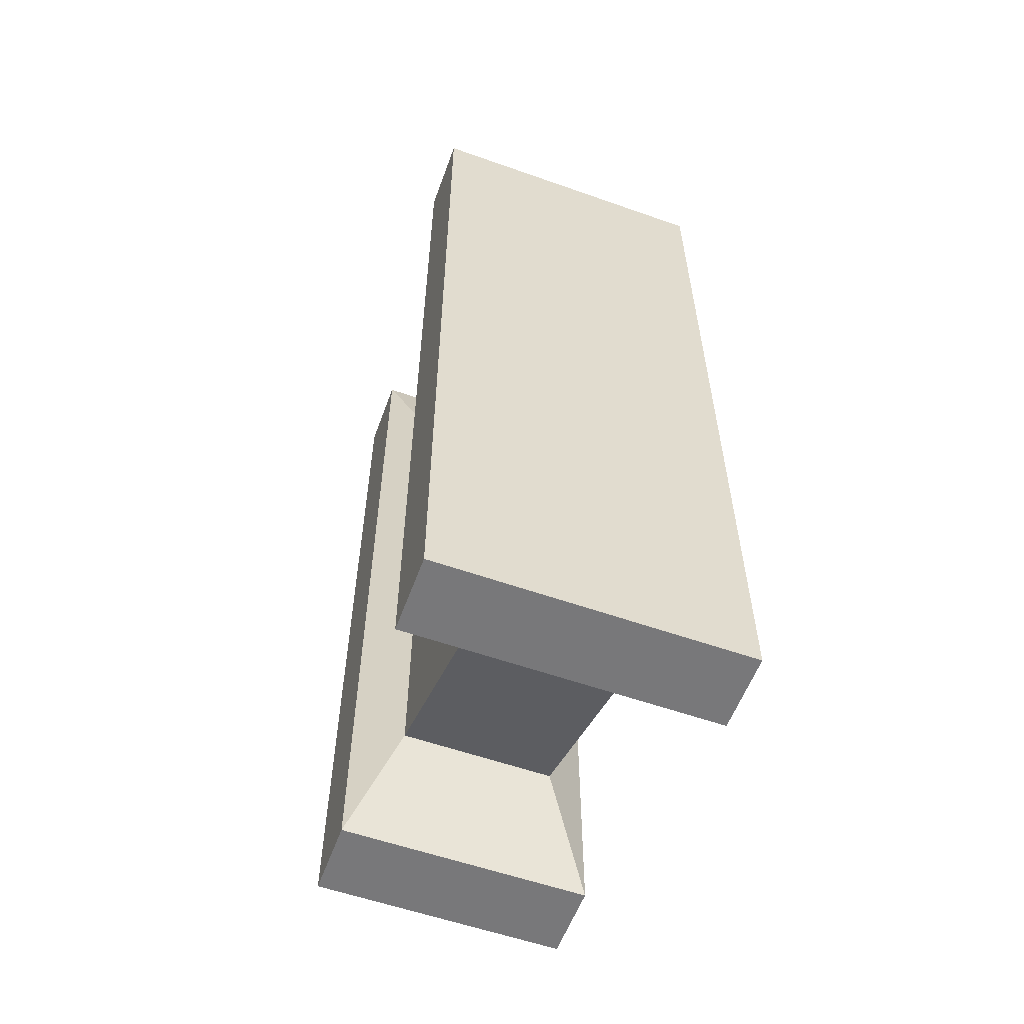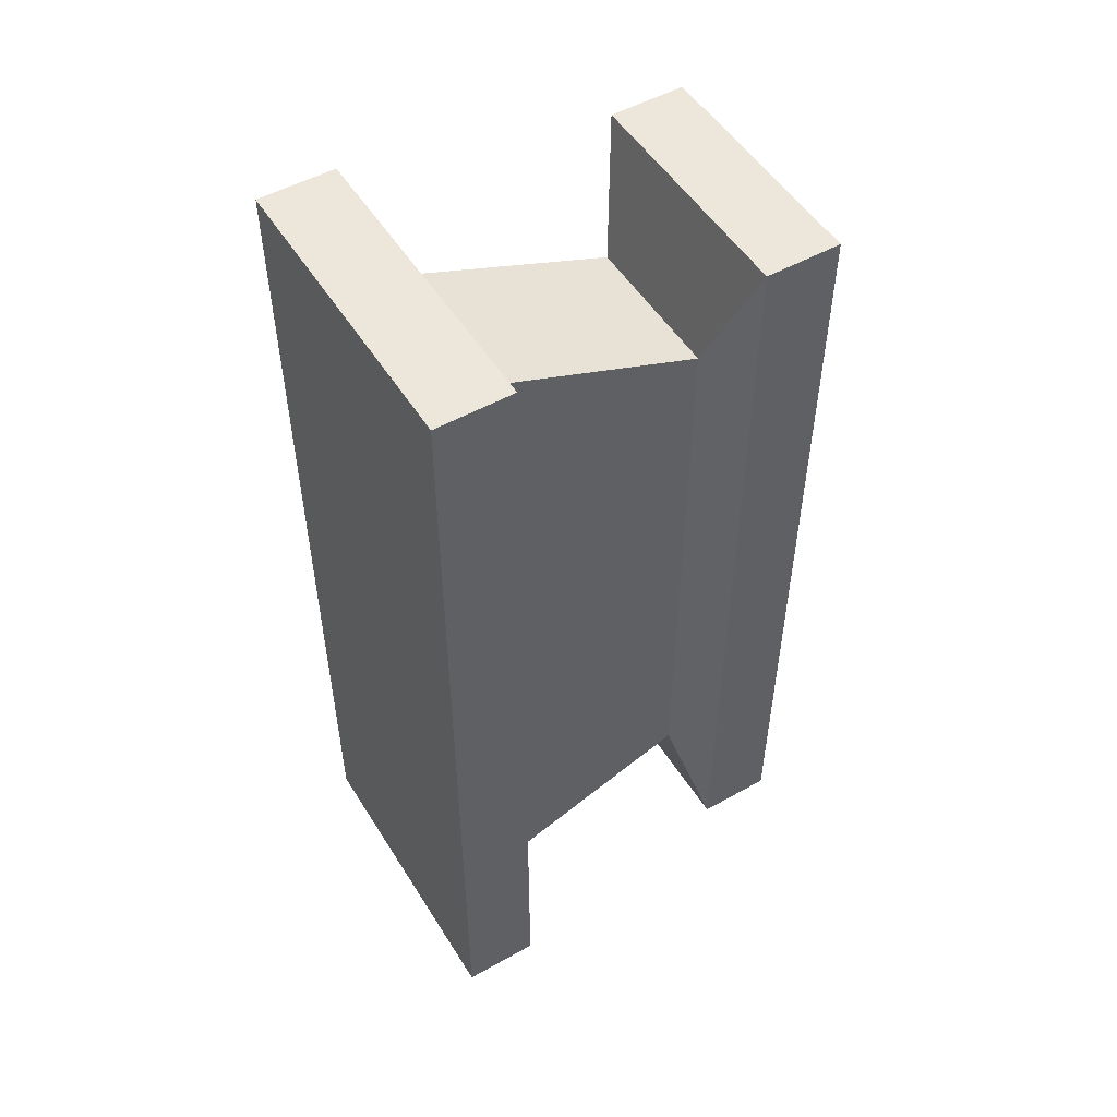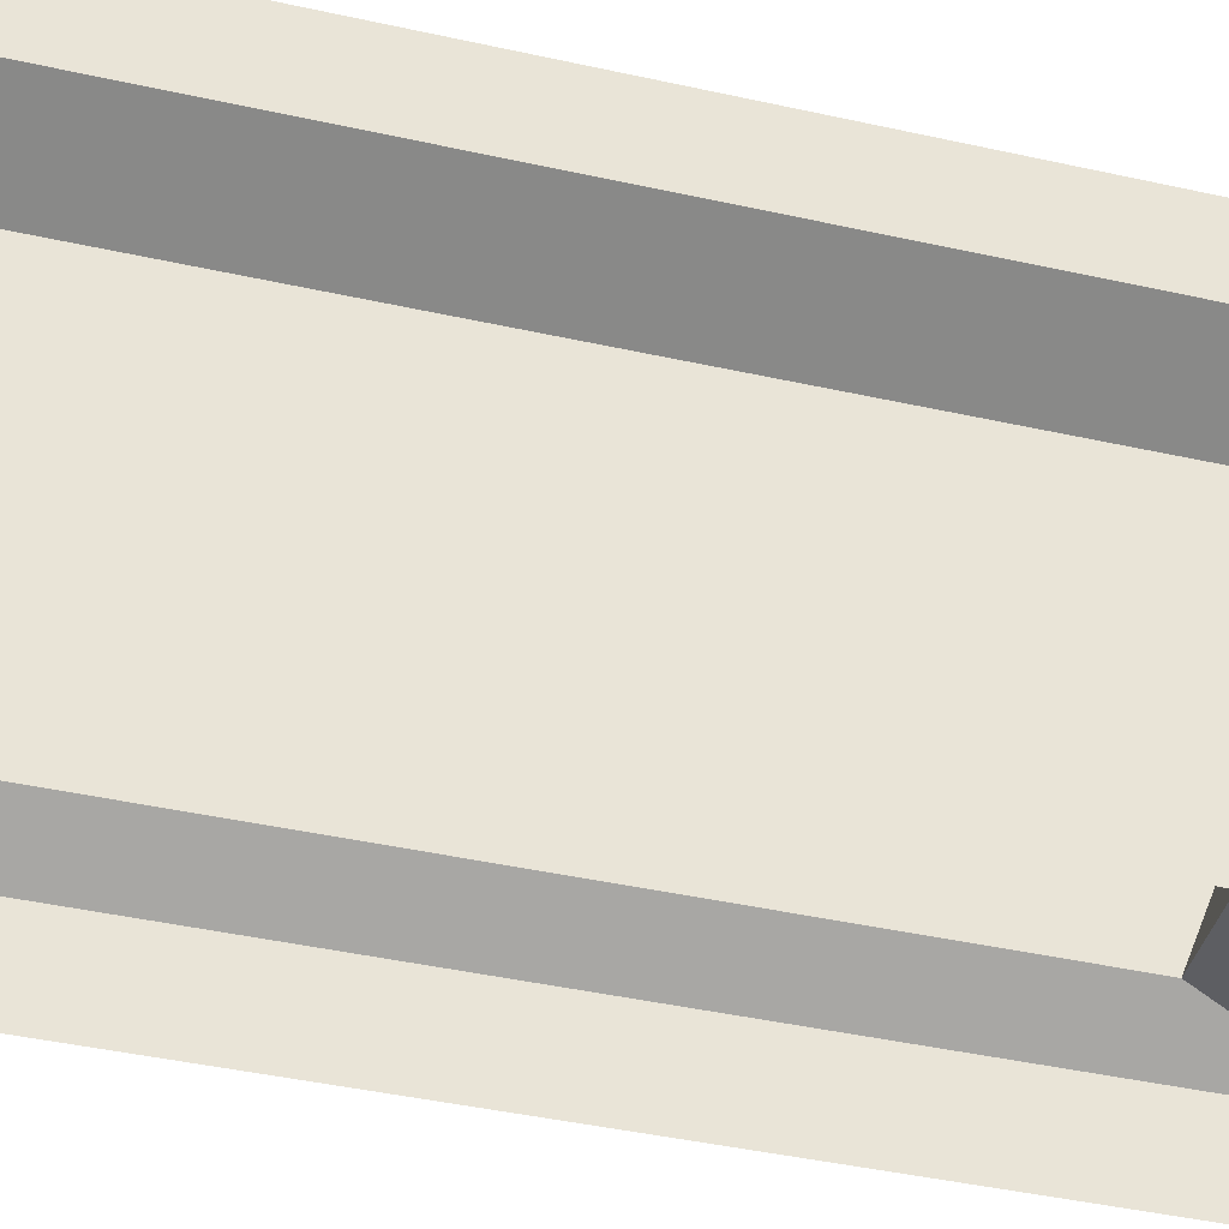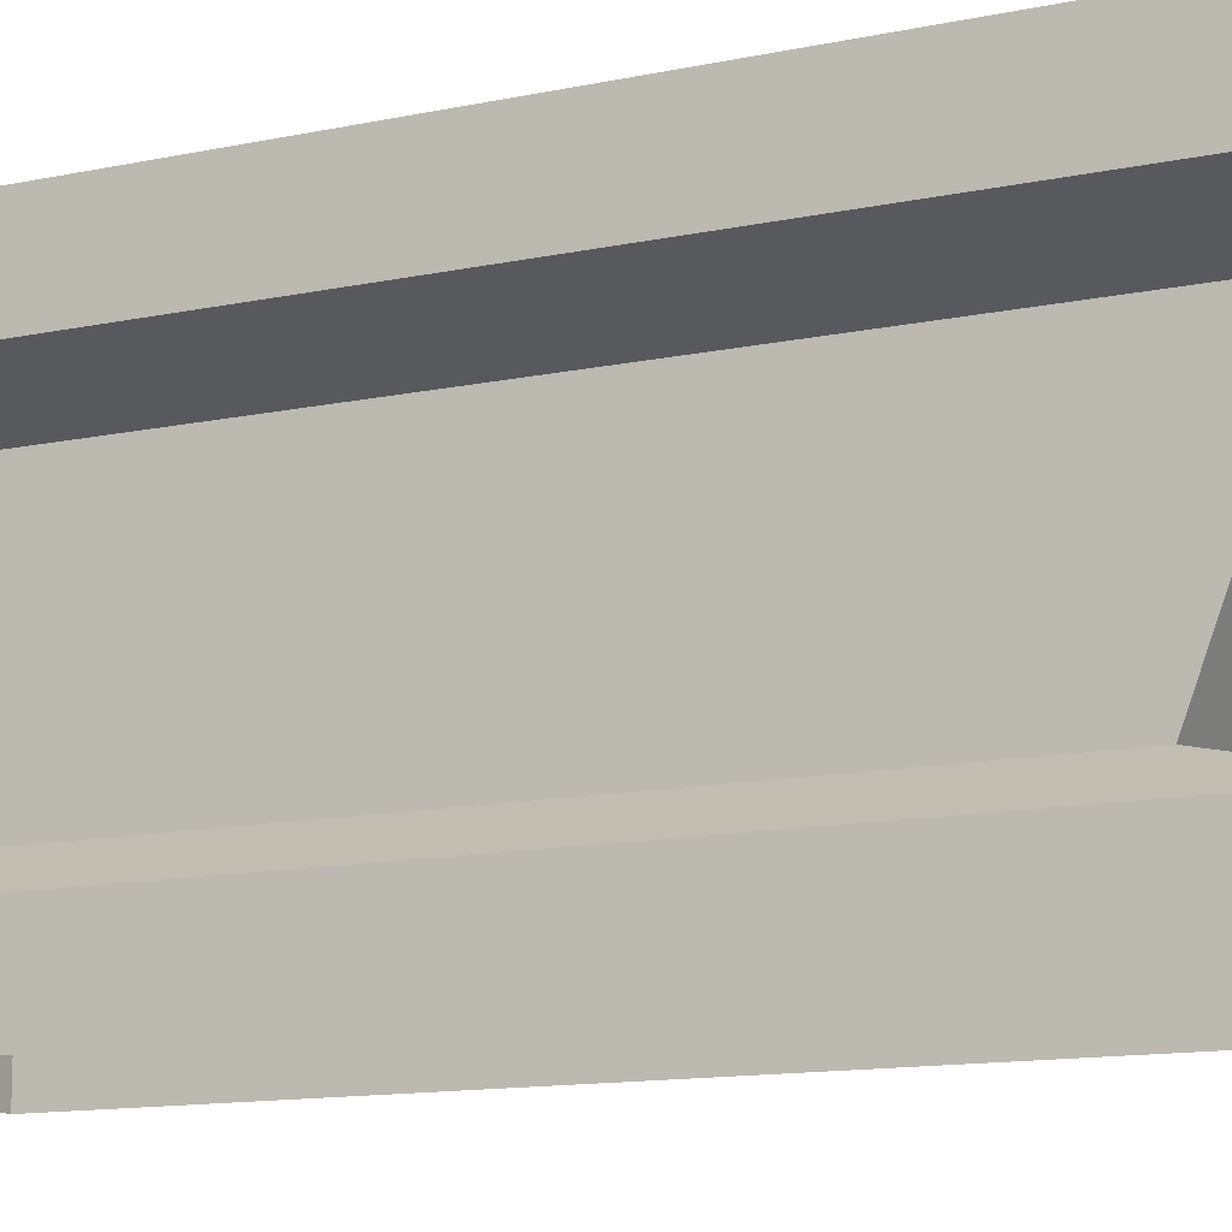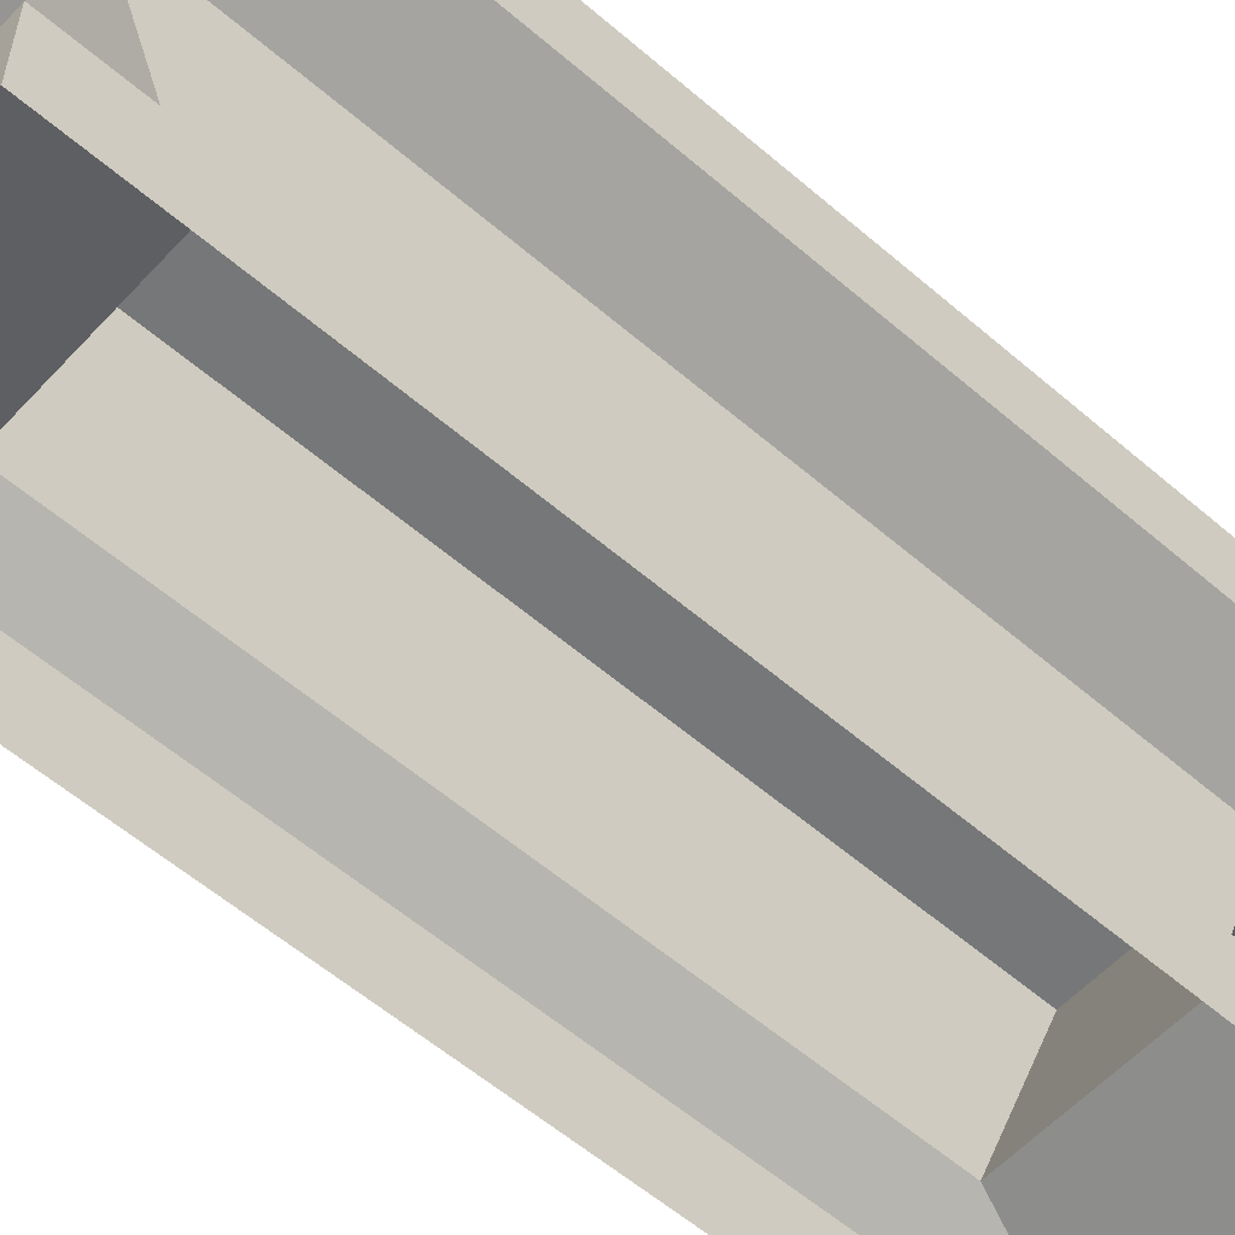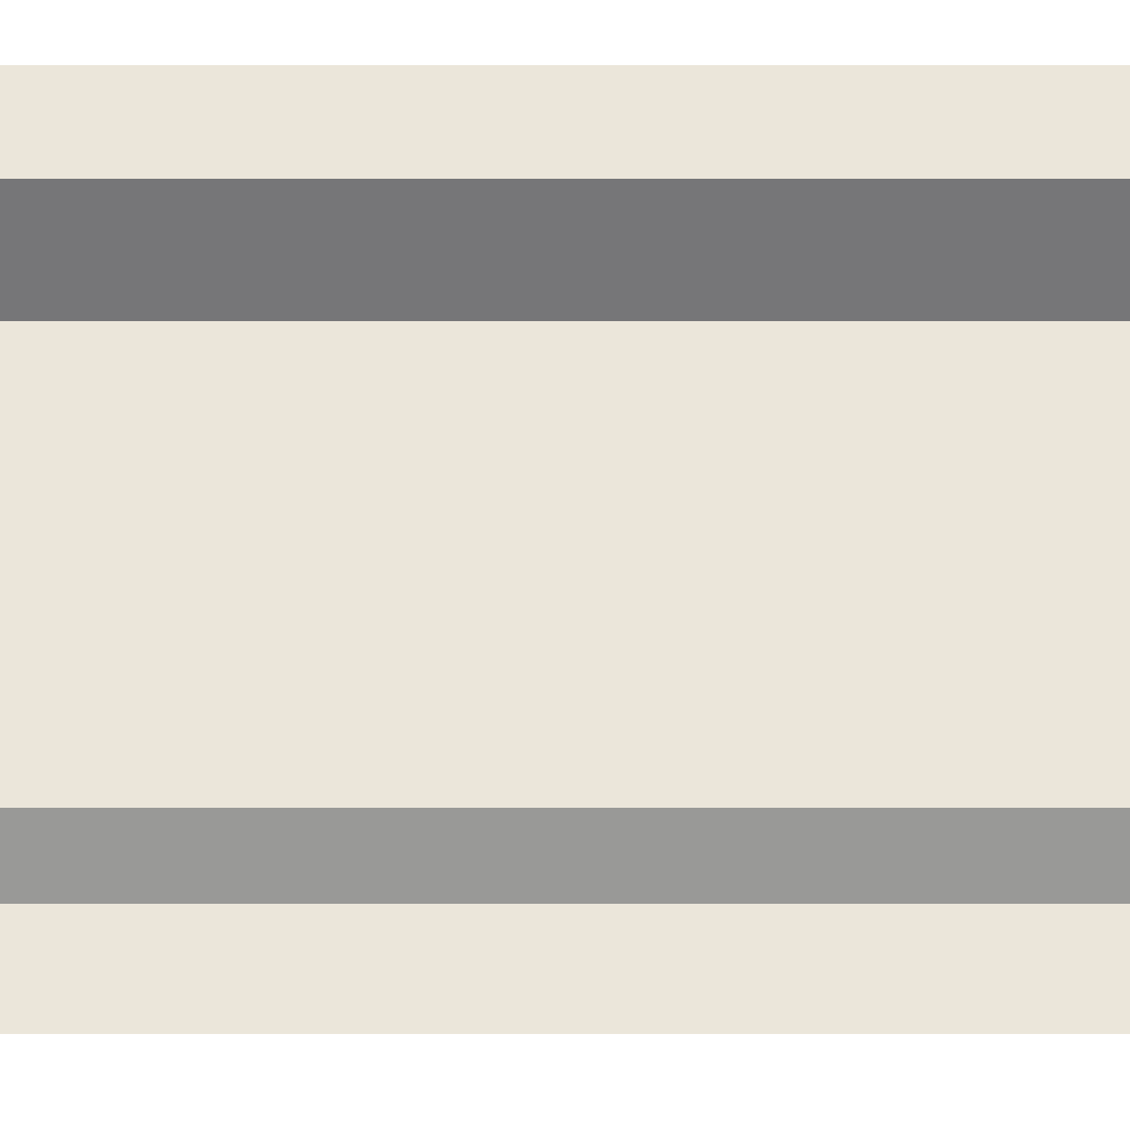
<metadata>
{"format":"obj","ext":"obj","renderer":"f3d","projection":"perspective","resolution":1024,"background":"white","views":[{"elev":-57.5,"azim":159.9,"up":"+Z"},{"elev":51.7,"azim":-121.2,"up":"+Z"},{"elev":-41.5,"azim":74.8,"up":"+Y"},{"elev":-11.9,"azim":117.7,"up":"+Y"},{"elev":-57.0,"azim":48.0,"up":"+Y"},{"elev":-35.1,"azim":-90.0,"up":"+Y"}]}
</metadata>
<code>
o Cube
v 0.4 0 -1.4
v 0.4 0 1.4
v -0.4 0 1.4
v -0.4 0 -1.4
v 0.4 0.25 -1.4
v 0.4 0.25 1.4
v -0.4 0.25 1.4
v -0.4 0.25 -1.4
v 0.25 0.35 -1
v 0.25 0.35 1
v -0.25 0.35 -1
v -0.25 0.35 1
v 0.25 1 -1.25
v 0.25 1 1.25
v -0.25 1 -1.25
v -0.25 1 1.25
v 0.5 1.1 -1.5
v 0.5 1.1 1.5
v -0.5 1.1 -1.5
v -0.5 1.1 1.5
v 0.5 1.35 -1.5
v 0.5 1.35 1.5
v -0.5 1.35 -1.5
v -0.5 1.35 1.5
f 8 7 12 11
f 1 5 6 2
f 2 6 7 3
f 3 7 8 4
f 5 1 4 8
f 12 10 14 16
f 5 8 11 9
f 7 6 10 12
f 6 5 9 10
f 15 16 20 19
f 10 9 13 14
f 11 12 16 15
f 9 11 15 13
f 19 20 24 23
f 13 15 19 17
f 16 14 18 20
f 14 13 17 18
f 21 23 24 22
f 17 19 23 21
f 20 18 22 24
f 18 17 21 22

</code>
